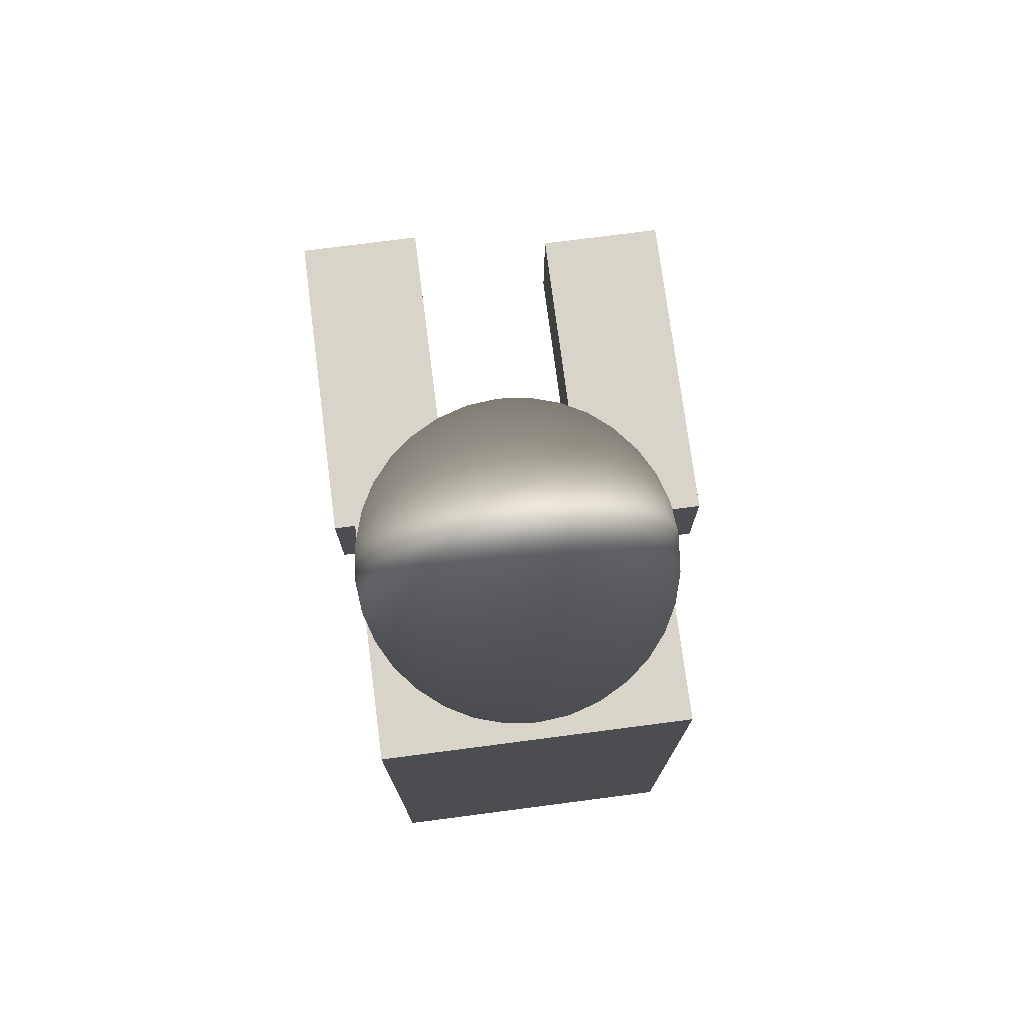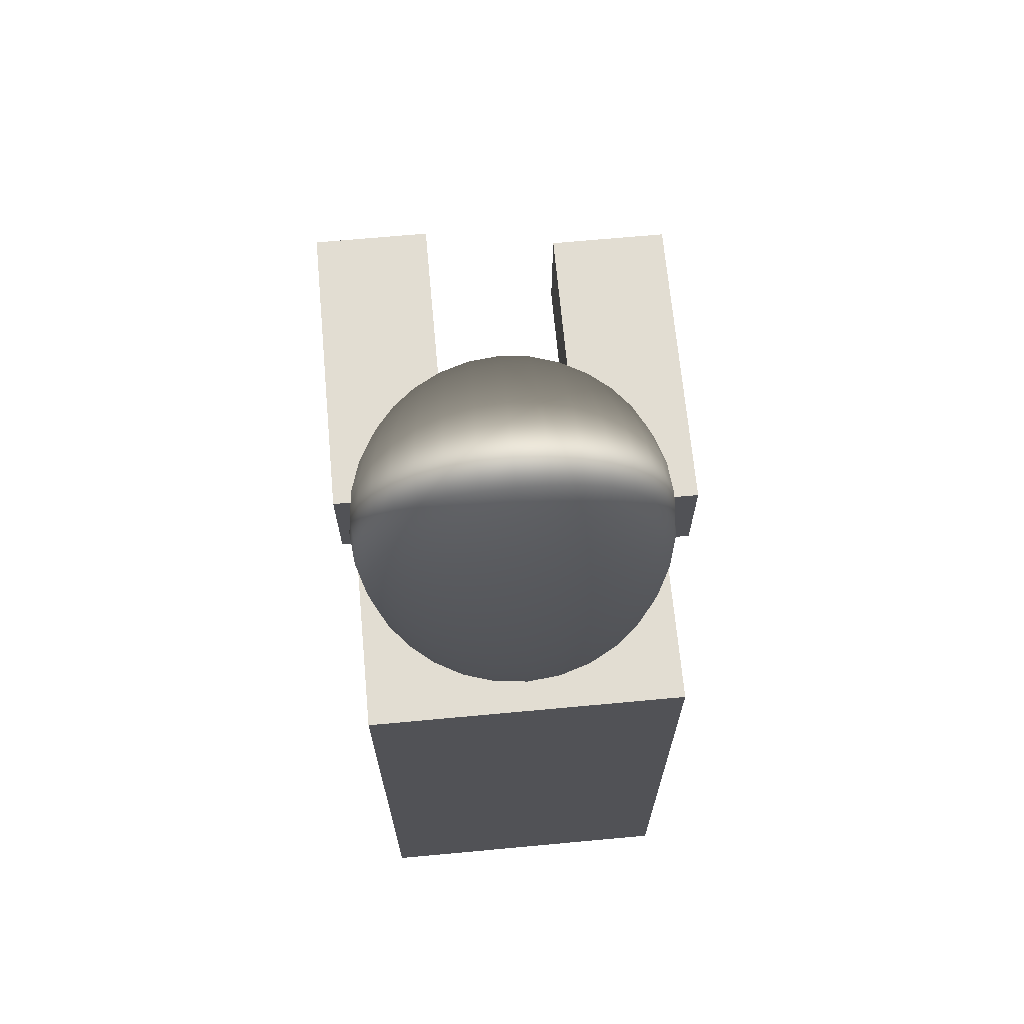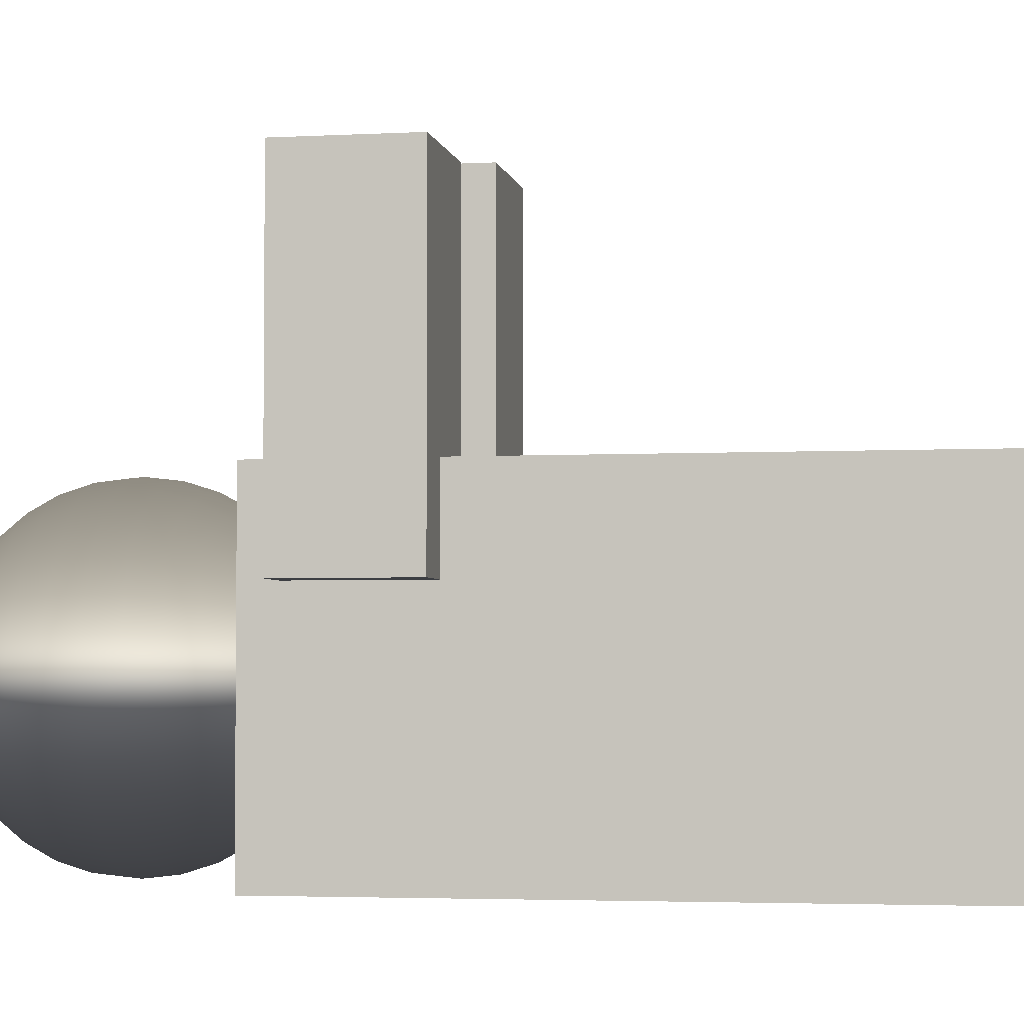
<metadata>
{"format":"obj","ext":"obj","renderer":"f3d","projection":"perspective","resolution":1024,"background":"white","views":[{"elev":75.2,"azim":172.6,"up":"+Y"},{"elev":68.1,"azim":174.7,"up":"+Y"},{"elev":-3.4,"azim":-79.6,"up":"+Z"}]}
</metadata>
<code>
o GuyMesh
g GuyMesh
v 0.1871 1.892 0.3
v 0.1871 2.268 0.3
v 0.1871 2.268 1.3
v 0.1871 1.892 1.3
v 0.5729 2.268 0.3
v 0.5729 2.268 1.3
v 0.5729 1.892 0.3
v 0.5729 1.892 1.3
v -0.192 2.3 -0.09451
v -0.1008 2.262 -2.123e-07
v -0.09875 2.271 -0.09875
v -0.1839 2.325 -0.1839
v -0.2637 2.365 -0.1749
v -0.2755 2.344 -0.09021
v -0.1956 2.291 -2.236e-07
v -1.395e-07 2.25 -2.003e-07
v -0.09875 2.271 0.09875
v -0.09451 2.3 -0.192
v -1.275e-07 2.262 -0.1008
v -0.2485 2.396 -0.2485
v -0.1749 2.365 -0.2637
v -0.3313 2.419 -0.1701
v -0.3089 2.441 -0.2402
v -0.2878 2.462 -0.2878
v -0.2402 2.441 -0.3089
v -0.347 2.403 -0.08806
v -0.1701 2.419 -0.3313
v -0.2802 2.338 -2.337e-07
v -0.3525 2.397 -2.423e-07
v -0.09021 2.344 -0.2755
v -0.08806 2.403 -0.347
v -0.2755 2.344 0.09021
v -0.347 2.403 0.08806
v -0.192 2.3 0.09451
v -1.162e-07 2.291 -0.1956
v -1.061e-07 2.338 -0.2802
v -9.749e-08 2.397 -0.3525
v -0.2637 2.365 0.1749
v -0.3313 2.419 0.1701
v -0.1839 2.325 0.1839
v 0.09021 2.344 -0.2755
v 0.08806 2.403 -0.347
v 0.09451 2.3 -0.192
v 0.09875 2.271 -0.09875
v -0.2485 2.396 0.2485
v -0.3089 2.441 0.2402
v 0.1749 2.365 -0.2637
v 0.1701 2.419 -0.3313
v 0.1008 2.262 -1.883e-07
v 0.1956 2.291 -2.366e-07
v 0.192 2.3 -0.09451
v 0.2802 2.338 -2.265e-07
v 0.1839 2.325 -0.1839
v 0.2755 2.344 -0.09021
v 0.3525 2.397 -2.179e-07
v 0.347 2.403 -0.08806
v 0.2637 2.365 -0.1749
v 0.3313 2.419 -0.1701
v 0.2485 2.396 -0.2485
v 0.3089 2.441 -0.2402
v 0.2402 2.441 -0.3089
v 0.2878 2.462 -0.2878
v -1.055e-07 2.262 0.1008
v 0.09875 2.271 0.09875
v 0.09451 2.3 0.192
v -1.168e-07 2.291 0.1956
v -0.09451 2.3 0.192
v -1.269e-07 2.338 0.2802
v -0.09021 2.344 0.2755
v 0.09021 2.344 0.2755
v -0.1749 2.365 0.2637
v -1.356e-07 2.397 0.3525
v 0.08806 2.403 0.347
v -0.08806 2.403 0.347
v -0.1701 2.419 0.3313
v -0.2402 2.441 0.3089
v -0.2878 2.462 0.2878
v 0.1701 2.419 0.3313
v 0.1749 2.365 0.2637
v 0.2402 2.441 0.3089
v 0.2485 2.396 0.2485
v 0.2878 2.462 0.2878
v 0.3089 2.441 0.2402
v 0.1839 2.325 0.1839
v 0.2637 2.365 0.1749
v 0.3313 2.419 0.1701
v 0.192 2.3 0.09451
v 0.2755 2.344 0.09021
v 0.347 2.403 0.08806
v -0.09909 3.229 -0.09909
v -1.275e-07 3.239 -0.1011
v -1.395e-07 3.25 -2.003e-07
v -0.09482 3.201 -0.1926
v -0.1846 3.176 -0.1846
v -0.1926 3.201 -0.09482
v -0.1011 3.239 -2.123e-07
v -1.161e-07 3.209 -0.1963
v -0.1755 3.136 -0.2646
v -0.09052 3.156 -0.2765
v -0.2646 3.136 -0.1755
v -0.2492 3.104 -0.2492
v -0.1707 3.082 -0.3325
v -0.2409 3.059 -0.31
v -0.2888 3.038 -0.2888
v -0.31 3.059 -0.2409
v -0.08835 3.097 -0.3481
v -0.3325 3.082 -0.1707
v -1.06e-07 3.163 -0.2812
v -9.735e-08 3.103 -0.3537
v -0.2765 3.156 -0.09052
v -0.3481 3.097 -0.08835
v 0.09052 3.156 -0.2765
v 0.08835 3.097 -0.3481
v 0.09482 3.201 -0.1926
v -0.1963 3.209 -2.237e-07
v -0.2812 3.163 -2.338e-07
v -0.3537 3.103 -2.424e-07
v 0.1755 3.136 -0.2646
v 0.1707 3.082 -0.3325
v -0.2765 3.156 0.09052
v -0.3481 3.097 0.08835
v -0.1926 3.201 0.09482
v -0.09909 3.229 0.09909
v -0.2646 3.136 0.1755
v -0.3325 3.082 0.1707
v -0.1846 3.176 0.1846
v -0.2492 3.104 0.2492
v -0.31 3.059 0.2409
v -0.2409 3.059 0.31
v -0.2888 3.038 0.2888
v -0.1707 3.082 0.3325
v -0.1755 3.136 0.2646
v -0.08835 3.097 0.3481
v -0.09052 3.156 0.2765
v -1.357e-07 3.103 0.3537
v -0.09482 3.201 0.1926
v -1.27e-07 3.163 0.2811
v 0.08835 3.097 0.3481
v -1.169e-07 3.209 0.1963
v 0.09052 3.156 0.2765
v 0.1707 3.082 0.3325
v -1.056e-07 3.239 0.1011
v 0.1755 3.136 0.2646
v 0.2409 3.059 0.31
v 0.09482 3.201 0.1926
v 0.2492 3.104 0.2492
v 0.2888 3.038 0.2888
v 0.31 3.059 0.2409
v 0.09909 3.229 0.09909
v 0.1846 3.176 0.1846
v 0.2646 3.136 0.1755
v 0.3325 3.082 0.1707
v 0.1926 3.201 0.09482
v 0.2765 3.156 0.09052
v 0.3481 3.097 0.08835
v 0.1011 3.239 -1.882e-07
v 0.1963 3.209 -2.365e-07
v 0.2811 3.163 -2.264e-07
v 0.3537 3.103 -2.177e-07
v 0.31 3.059 -0.2409
v 0.2409 3.059 -0.31
v 0.2888 3.038 -0.2888
v 0.2492 3.104 -0.2492
v 0.3325 3.082 -0.1707
v 0.2646 3.136 -0.1755
v 0.3481 3.097 -0.08835
v 0.1846 3.176 -0.1846
v 0.2765 3.156 -0.09052
v 0.1926 3.201 -0.09482
v 0.09909 3.229 -0.09909
v -0.3089 2.51 0.3089
v -0.3536 2.501 0.2485
v -0.3313 2.58 0.3313
v -0.3852 2.486 0.1749
v -0.3852 2.575 0.2637
v -0.347 2.662 0.347
v -0.4056 2.475 0.09021
v -0.4056 2.66 0.2755
v -0.3536 2.75 0.3536
v -0.4253 2.566 0.1839
v -0.4124 2.47 -1.898e-07
v -0.4157 2.75 0.2778
v -0.3481 2.838 0.3481
v -0.4503 2.655 0.192
v -0.4503 2.558 0.09451
v -0.4056 2.475 -0.09021
v -0.407 2.84 0.2765
v -0.3325 2.92 0.3325
v -0.4586 2.554 -1.953e-07
v -0.4619 2.75 0.1913
v -0.4786 2.651 0.09875
v -0.3852 2.486 -0.1749
v -0.3865 2.925 0.2646
v -0.31 2.99 0.31
v -0.4503 2.558 -0.09451
v -0.4882 2.649 -1.989e-07
v -0.4904 2.75 0.09755
v -0.4516 2.844 0.1926
v -0.3536 2.501 -0.2485
v -0.3089 2.51 -0.3089
v -0.4253 2.566 -0.1839
v -0.3852 2.575 -0.2637
v -0.3313 2.58 -0.3313
v -0.4786 2.651 -0.09875
v -0.5 2.75 -2.003e-07
v -0.48 2.848 0.09909
v -0.4056 2.66 -0.2755
v -0.347 2.662 -0.347
v -0.4503 2.655 -0.192
v -0.4897 2.749 -0.1011
v -0.4137 2.749 -0.2812
v -0.3537 2.749 -0.3537
v -0.4598 2.749 -0.1963
v -0.4897 2.85 -1.99e-07
v -0.4265 2.934 0.1846
v -0.407 2.84 -0.2765
v -0.3481 2.838 -0.3481
v -0.4516 2.844 -0.1926
v -0.48 2.848 -0.09909
v -0.4516 2.942 0.09482
v -0.3548 2.999 0.2492
v -0.3865 3.014 0.1755
v -0.407 3.026 0.09052
v -0.4598 2.945 -1.955e-07
v -0.4137 3.03 -1.9e-07
v -0.4516 2.942 -0.09482
v -0.407 3.026 -0.09052
v -0.4265 2.934 -0.1846
v -0.3865 3.014 -0.1755
v -0.3865 2.925 -0.2646
v -0.3325 2.92 -0.3325
v -0.3548 2.999 -0.2492
v -0.31 2.99 -0.31
v 0.3089 2.51 0.3089
v 0.2485 2.501 0.3536
v 0.3313 2.58 0.3313
v 0.1749 2.486 0.3852
v 0.2637 2.575 0.3852
v 0.347 2.662 0.347
v 0.09021 2.475 0.4056
v 0.2755 2.66 0.4056
v 0.3536 2.75 0.3536
v 0.1839 2.566 0.4253
v -1.427e-07 2.47 0.4124
v 0.2778 2.75 0.4157
v 0.3481 2.838 0.3481
v 0.192 2.655 0.4503
v 0.09451 2.558 0.4503
v -0.09021 2.475 0.4056
v 0.2765 2.84 0.407
v 0.3325 2.92 0.3325
v -1.022e-07 2.554 0.4586
v 0.1913 2.75 0.4619
v 0.09875 2.651 0.4786
v -0.1749 2.486 0.3852
v 0.2646 2.925 0.3865
v 0.31 2.99 0.31
v -0.09451 2.558 0.4503
v -1.057e-07 2.649 0.4882
v 0.09755 2.75 0.4904
v 0.1926 2.844 0.4516
v -0.2485 2.501 0.3536
v -0.1839 2.566 0.4253
v -0.2637 2.575 0.3852
v -0.09875 2.651 0.4786
v -1.071e-07 2.75 0.5
v 0.09909 2.848 0.48
v -0.2755 2.66 0.4056
v -0.192 2.655 0.4503
v -0.09755 2.75 0.4904
v -0.2778 2.75 0.4157
v -0.1913 2.75 0.4619
v -1.059e-07 2.85 0.4897
v 0.1846 2.934 0.4265
v -0.2765 2.84 0.407
v -0.1926 2.844 0.4516
v -0.09909 2.848 0.48
v 0.09482 2.942 0.4516
v 0.2492 2.999 0.3548
v 0.1755 3.014 0.3865
v 0.09052 3.026 0.407
v -1.024e-07 2.945 0.4598
v -1.429e-07 3.03 0.4137
v -0.09482 2.942 0.4516
v -0.09052 3.026 0.407
v -0.1846 2.934 0.4265
v -0.1755 3.014 0.3865
v -0.2646 2.925 0.3865
v -0.2492 2.999 0.3548
v 0.4124 2.47 -2.107e-07
v 0.4056 2.475 0.09021
v 0.4586 2.554 -2.052e-07
v 0.3852 2.486 0.1749
v 0.4503 2.558 0.09451
v 0.4882 2.649 -2.017e-07
v 0.3536 2.501 0.2485
v 0.4253 2.566 0.1839
v 0.4786 2.651 0.09875
v 0.5 2.75 -2.003e-07
v 0.3852 2.575 0.2637
v 0.4503 2.655 0.192
v 0.4904 2.75 0.09755
v 0.4897 2.85 -2.015e-07
v 0.4056 2.66 0.2755
v 0.48 2.848 0.09909
v 0.4598 2.945 -2.051e-07
v 0.4619 2.75 0.1913
v 0.4157 2.75 0.2778
v 0.4516 2.942 0.09482
v 0.4137 3.03 -2.106e-07
v 0.4516 2.844 0.1926
v 0.407 2.84 0.2765
v 0.407 3.026 0.09052
v 0.4265 2.934 0.1846
v 0.3865 2.925 0.2646
v 0.3865 3.014 0.1755
v 0.3548 2.999 0.2492
v 0.3089 2.51 -0.3089
v 0.3536 2.501 -0.2485
v 0.3313 2.58 -0.3313
v 0.3852 2.486 -0.1749
v 0.3852 2.575 -0.2637
v 0.347 2.662 -0.347
v 0.4056 2.475 -0.09021
v 0.4056 2.66 -0.2755
v 0.3537 2.749 -0.3537
v 0.4253 2.566 -0.1839
v 0.4503 2.558 -0.09451
v 0.4137 2.749 -0.2812
v 0.3481 2.838 -0.3481
v 0.4503 2.655 -0.192
v 0.4786 2.651 -0.09875
v 0.407 2.84 -0.2765
v 0.3325 2.92 -0.3325
v 0.4598 2.749 -0.1963
v 0.4897 2.749 -0.1011
v 0.3865 2.925 -0.2646
v 0.31 2.99 -0.31
v 0.4516 2.844 -0.1926
v 0.48 2.848 -0.09909
v 0.3548 2.999 -0.2492
v 0.4265 2.934 -0.1846
v 0.4516 2.942 -0.09482
v 0.3865 3.014 -0.1755
v 0.407 3.026 -0.09052
v -0.2485 2.501 -0.3536
v -0.1749 2.486 -0.3852
v -0.2637 2.575 -0.3852
v -0.09021 2.475 -0.4056
v -0.2755 2.66 -0.4056
v -0.1839 2.566 -0.4253
v -9.036e-08 2.47 -0.4124
v -0.2812 2.749 -0.4137
v -0.192 2.655 -0.4503
v -0.09451 2.558 -0.4503
v 0.09021 2.475 -0.4056
v -0.2765 2.84 -0.407
v -8.485e-08 2.554 -0.4586
v -0.1963 2.749 -0.4598
v -0.09875 2.651 -0.4786
v 0.1749 2.486 -0.3852
v -0.2646 2.925 -0.3865
v 0.09451 2.558 -0.4503
v -8.131e-08 2.649 -0.4882
v -0.1011 2.749 -0.4897
v -0.1926 2.844 -0.4516
v 0.2485 2.501 -0.3536
v 0.1839 2.566 -0.4253
v 0.2637 2.575 -0.3852
v 0.09875 2.651 -0.4786
v -7.991e-08 2.75 -0.5
v -0.09909 2.848 -0.48
v 0.2755 2.66 -0.4056
v 0.192 2.655 -0.4503
v 0.1011 2.749 -0.4897
v 0.2811 2.749 -0.4137
v 0.1963 2.749 -0.4598
v -8.114e-08 2.85 -0.4897
v -0.1846 2.934 -0.4265
v 0.2765 2.84 -0.407
v 0.1926 2.844 -0.4516
v 0.09909 2.848 -0.48
v -0.09482 2.942 -0.4516
v -0.2492 2.999 -0.3548
v -0.1755 3.014 -0.3865
v -0.09052 3.026 -0.407
v -8.47e-08 2.945 -0.4598
v -9.019e-08 3.03 -0.4137
v 0.09482 2.942 -0.4516
v 0.09052 3.026 -0.407
v 0.1846 2.934 -0.4265
v 0.1755 3.014 -0.3865
v 0.2646 2.925 -0.3865
v 0.2492 2.999 -0.3548
v -0.6429 1.892 0.22
v -0.6429 2.268 0.22
v -0.6429 2.268 1.22
v -0.6429 1.892 1.22
v -0.2571 2.268 0.22
v -0.2571 2.268 1.22
v -0.2571 1.892 0.22
v -0.2571 1.892 1.22
v -0.5 0.37 0.5
v -0.5 2.37 0.5
v 0.5 2.37 0.5
v 0.5 0.37 0.5
v -0.5 2.37 -0.5
v 0.5 2.37 -0.5
v -0.5 0.37 -0.5
v 0.5 0.37 -0.5
f 4 3 2 1
f 3 6 5 2
f 6 8 7 5
f 8 4 1 7
f 8 6 3 4
f 1 2 5 7
f 15 9 11 10
f 18 11 9 12
f 14 13 12 9
f 28 14 9 15
f 19 16 10 11
f 34 15 10 17
f 35 19 11 18
f 21 12 13 20
f 30 18 12 21
f 26 22 13 14
f 20 13 22 23
f 25 20 23 24
f 27 21 20 25
f 29 26 14 28
f 31 30 21 27
f 33 29 28 32
f 32 28 15 34
f 36 35 18 30
f 37 36 30 31
f 39 33 32 38
f 38 32 34 40
f 42 41 36 37
f 41 43 35 36
f 43 44 19 35
f 46 39 38 45
f 48 47 41 42
f 16 19 44 49
f 51 50 49 44
f 53 51 44 43
f 54 52 50 51
f 47 53 43 41
f 57 54 51 53
f 56 55 52 54
f 58 56 54 57
f 59 57 53 47
f 60 58 57 59
f 61 59 47 48
f 62 60 59 61
f 17 10 16 63
f 49 64 63 16
f 66 63 64 65
f 67 17 63 66
f 40 34 17 67
f 69 67 66 68
f 71 40 67 69
f 68 66 65 70
f 45 38 40 71
f 74 69 68 72
f 70 73 72 68
f 75 71 69 74
f 76 45 71 75
f 77 46 45 76
f 79 78 73 70
f 81 80 78 79
f 84 79 70 65
f 83 82 80 81
f 85 81 79 84
f 87 84 65 64
f 86 83 81 85
f 88 85 84 87
f 89 86 85 88
f 50 87 64 49
f 52 88 87 50
f 55 89 88 52
f 96 92 91 90
f 97 93 90 91
f 95 90 93 94
f 115 96 90 95
f 99 98 94 93
f 108 99 93 97
f 110 95 94 100
f 100 94 98 101
f 106 102 98 99
f 101 98 102 103
f 105 101 103 104
f 107 100 101 105
f 109 106 99 108
f 111 110 100 107
f 113 109 108 112
f 112 108 97 114
f 116 115 95 110
f 117 116 110 111
f 119 113 112 118
f 121 120 116 117
f 120 122 115 116
f 122 123 96 115
f 125 124 120 121
f 124 126 122 120
f 128 127 124 125
f 130 129 127 128
f 132 127 129 131
f 126 124 127 132
f 134 132 131 133
f 136 126 132 134
f 137 134 133 135
f 123 122 126 136
f 139 136 134 137
f 140 137 135 138
f 142 123 136 139
f 145 139 137 140
f 143 140 138 141
f 92 96 123 142
f 146 143 141 144
f 149 142 139 145
f 150 145 140 143
f 148 146 144 147
f 156 92 142 149
f 151 150 143 146
f 153 149 145 150
f 152 151 146 148
f 154 153 150 151
f 155 154 151 152
f 157 156 149 153
f 158 157 153 154
f 159 158 154 155
f 163 160 162 161
f 118 163 161 119
f 165 164 160 163
f 167 165 163 118
f 168 166 164 165
f 114 167 118 112
f 169 168 165 167
f 158 159 166 168
f 157 158 168 169
f 170 169 167 114
f 156 157 169 170
f 91 170 114 97
f 92 156 170 91
f 172 46 77 171
f 174 39 46 172
f 175 172 171 173
f 177 33 39 174
f 180 174 172 175
f 178 175 173 176
f 181 29 33 177
f 182 178 176 179
f 185 177 174 180
f 184 180 175 178
f 186 26 29 181
f 187 182 179 183
f 190 184 178 182
f 189 181 177 185
f 191 185 180 184
f 192 22 26 186
f 193 187 183 188
f 195 186 181 189
f 198 190 182 187
f 196 189 185 191
f 197 191 184 190
f 199 23 22 192
f 221 193 188 194
f 201 192 186 195
f 204 195 189 196
f 205 196 191 197
f 215 198 187 193
f 206 197 190 198
f 200 24 23 199
f 202 199 192 201
f 203 200 199 202
f 209 201 195 204
f 210 204 196 205
f 214 205 197 206
f 208 203 202 207
f 207 202 201 209
f 213 209 204 210
f 212 208 207 211
f 211 207 209 213
f 219 210 205 214
f 220 206 198 215
f 217 212 211 216
f 216 211 213 218
f 218 213 210 219
f 224 214 206 220
f 222 215 193 221
f 128 221 194 130
f 125 222 221 128
f 223 220 215 222
f 121 223 222 125
f 225 224 220 223
f 226 219 214 224
f 117 225 223 121
f 227 226 224 225
f 228 218 219 226
f 111 227 225 117
f 229 228 226 227
f 230 216 218 228
f 107 229 227 111
f 232 230 228 229
f 231 217 216 230
f 105 232 229 107
f 233 231 230 232
f 104 233 232 105
f 235 80 82 234
f 237 78 80 235
f 238 235 234 236
f 240 73 78 237
f 243 237 235 238
f 241 238 236 239
f 244 72 73 240
f 245 241 239 242
f 248 240 237 243
f 247 243 238 241
f 249 74 72 244
f 250 245 242 246
f 253 247 241 245
f 252 244 240 248
f 254 248 243 247
f 255 75 74 249
f 256 250 246 251
f 258 249 244 252
f 261 253 245 250
f 259 252 248 254
f 260 254 247 253
f 262 76 75 255
f 279 256 251 257
f 263 255 249 258
f 265 258 252 259
f 266 259 254 260
f 274 261 250 256
f 267 260 253 261
f 171 77 76 262
f 264 262 255 263
f 173 171 262 264
f 269 263 258 265
f 270 265 259 266
f 273 266 260 267
f 176 173 264 268
f 268 264 263 269
f 272 269 265 270
f 179 176 268 271
f 271 268 269 272
f 277 270 266 273
f 278 267 261 274
f 183 179 271 275
f 275 271 272 276
f 276 272 270 277
f 282 273 267 278
f 280 274 256 279
f 144 279 257 147
f 141 280 279 144
f 281 278 274 280
f 138 281 280 141
f 283 282 278 281
f 284 277 273 282
f 135 283 281 138
f 285 284 282 283
f 286 276 277 284
f 133 285 283 135
f 287 286 284 285
f 288 275 276 286
f 131 287 285 133
f 289 288 286 287
f 188 183 275 288
f 129 289 287 131
f 194 188 288 289
f 130 194 289 129
f 291 89 55 290
f 293 86 89 291
f 294 291 290 292
f 296 83 86 293
f 297 293 291 294
f 298 294 292 295
f 234 82 83 296
f 300 296 293 297
f 301 297 294 298
f 302 298 295 299
f 236 234 296 300
f 304 300 297 301
f 307 301 298 302
f 305 302 299 303
f 239 236 300 304
f 309 305 303 306
f 308 304 301 307
f 311 307 302 305
f 242 239 304 308
f 313 309 306 310
f 312 308 307 311
f 314 311 305 309
f 246 242 308 312
f 155 313 310 159
f 315 312 311 314
f 316 314 309 313
f 251 246 312 315
f 152 316 313 155
f 317 315 314 316
f 257 251 315 317
f 148 317 316 152
f 147 257 317 148
f 319 60 62 318
f 321 58 60 319
f 322 319 318 320
f 324 56 58 321
f 327 321 319 322
f 325 322 320 323
f 290 55 56 324
f 329 325 323 326
f 328 324 321 327
f 331 327 322 325
f 292 290 324 328
f 333 329 326 330
f 332 328 327 331
f 335 331 325 329
f 295 292 328 332
f 337 333 330 334
f 336 332 331 335
f 339 335 329 333
f 299 295 332 336
f 341 337 334 338
f 340 336 335 339
f 342 339 333 337
f 303 299 336 340
f 160 341 338 162
f 343 340 339 342
f 344 342 337 341
f 306 303 340 343
f 164 344 341 160
f 345 343 342 344
f 310 306 343 345
f 166 345 344 164
f 159 310 345 166
f 346 25 24 200
f 347 27 25 346
f 348 346 200 203
f 349 31 27 347
f 351 347 346 348
f 350 348 203 208
f 352 37 31 349
f 353 350 208 212
f 355 349 347 351
f 354 351 348 350
f 356 42 37 352
f 357 353 212 217
f 359 354 350 353
f 358 352 349 355
f 360 355 351 354
f 361 48 42 356
f 362 357 217 231
f 363 356 352 358
f 366 359 353 357
f 364 358 355 360
f 365 360 354 359
f 367 61 48 361
f 384 362 231 233
f 368 361 356 363
f 370 363 358 364
f 371 364 360 365
f 379 366 357 362
f 372 365 359 366
f 318 62 61 367
f 369 367 361 368
f 320 318 367 369
f 374 368 363 370
f 375 370 364 371
f 378 371 365 372
f 323 320 369 373
f 373 369 368 374
f 377 374 370 375
f 326 323 373 376
f 376 373 374 377
f 382 375 371 378
f 383 372 366 379
f 330 326 376 380
f 380 376 377 381
f 381 377 375 382
f 387 378 372 383
f 385 379 362 384
f 103 384 233 104
f 102 385 384 103
f 386 383 379 385
f 106 386 385 102
f 388 387 383 386
f 389 382 378 387
f 109 388 386 106
f 390 389 387 388
f 391 381 382 389
f 113 390 388 109
f 392 391 389 390
f 393 380 381 391
f 119 392 390 113
f 394 393 391 392
f 334 330 380 393
f 161 394 392 119
f 338 334 393 394
f 162 338 394 161
f 398 397 396 395
f 397 400 399 396
f 400 402 401 399
f 402 398 395 401
f 402 400 397 398
f 395 396 399 401
f 406 405 404 403
f 405 408 407 404
f 408 410 409 407
f 410 406 403 409
f 410 408 405 406
f 403 404 407 409

</code>
